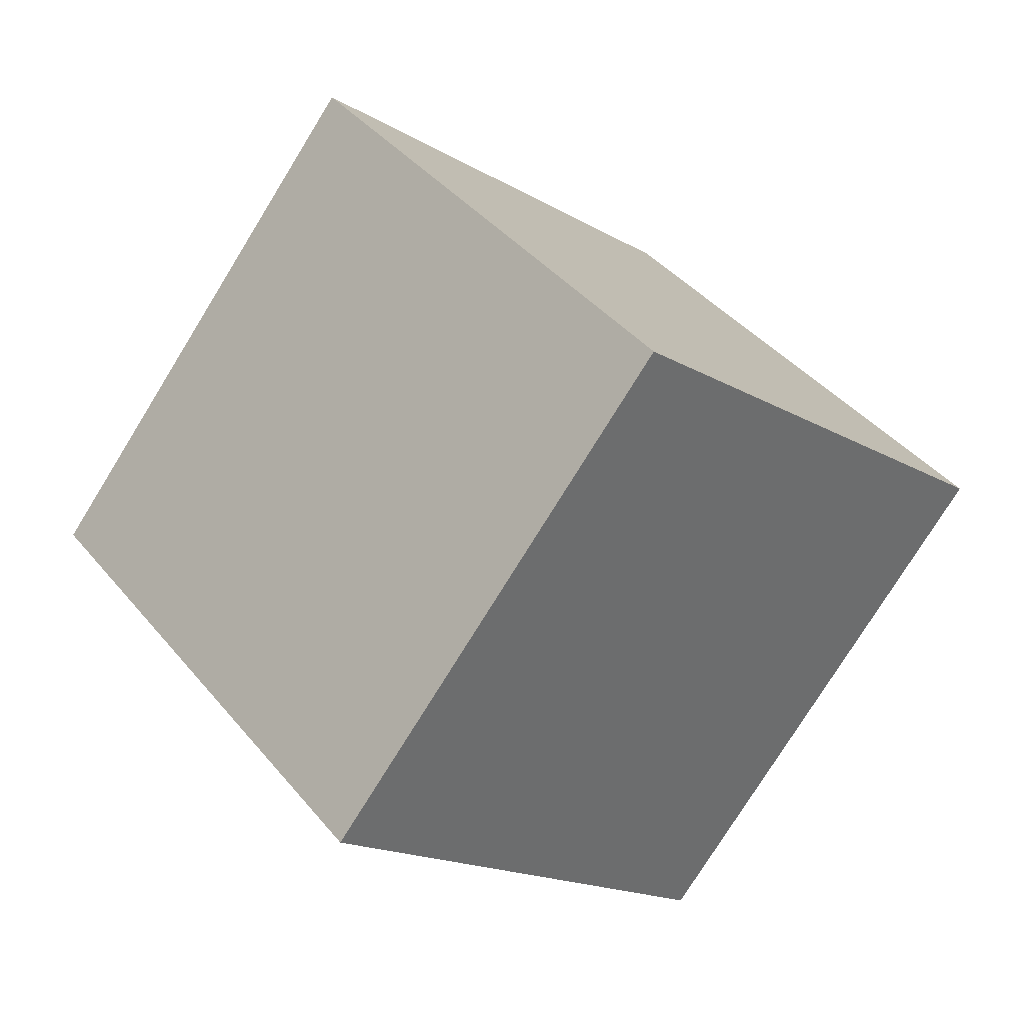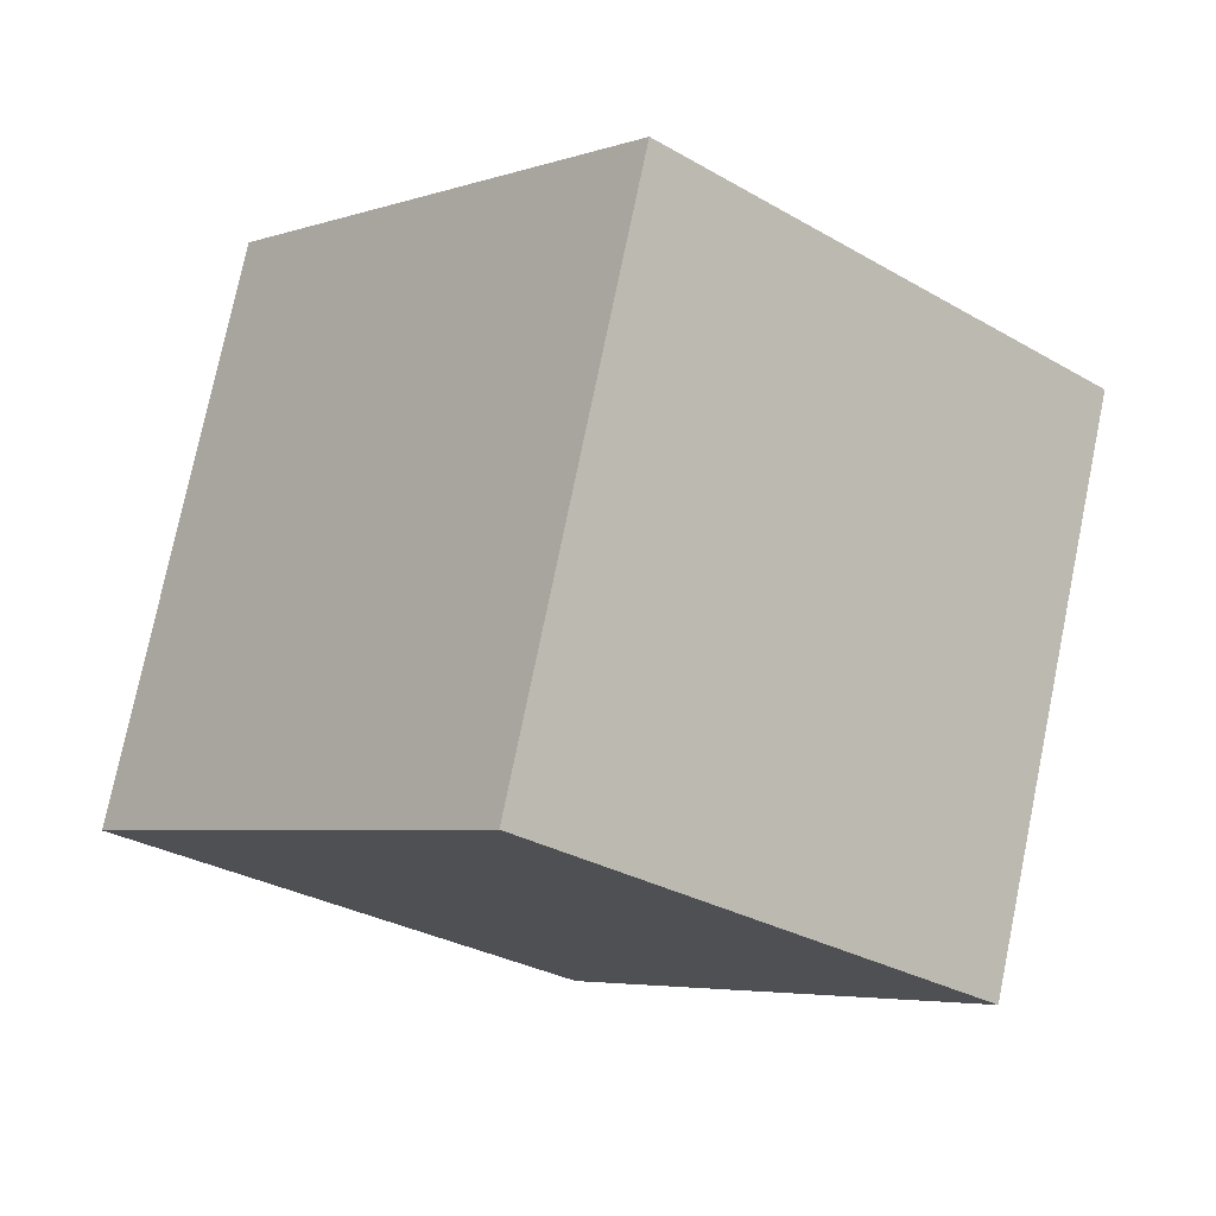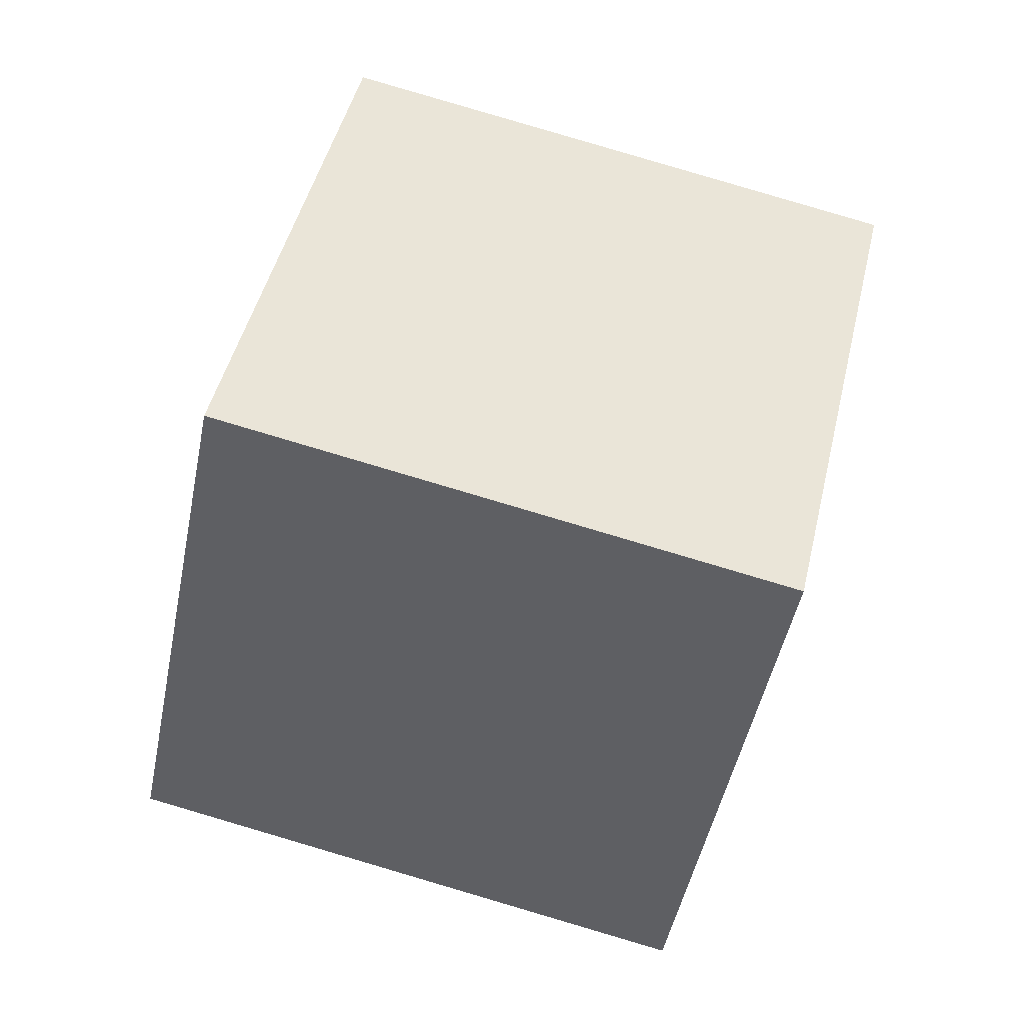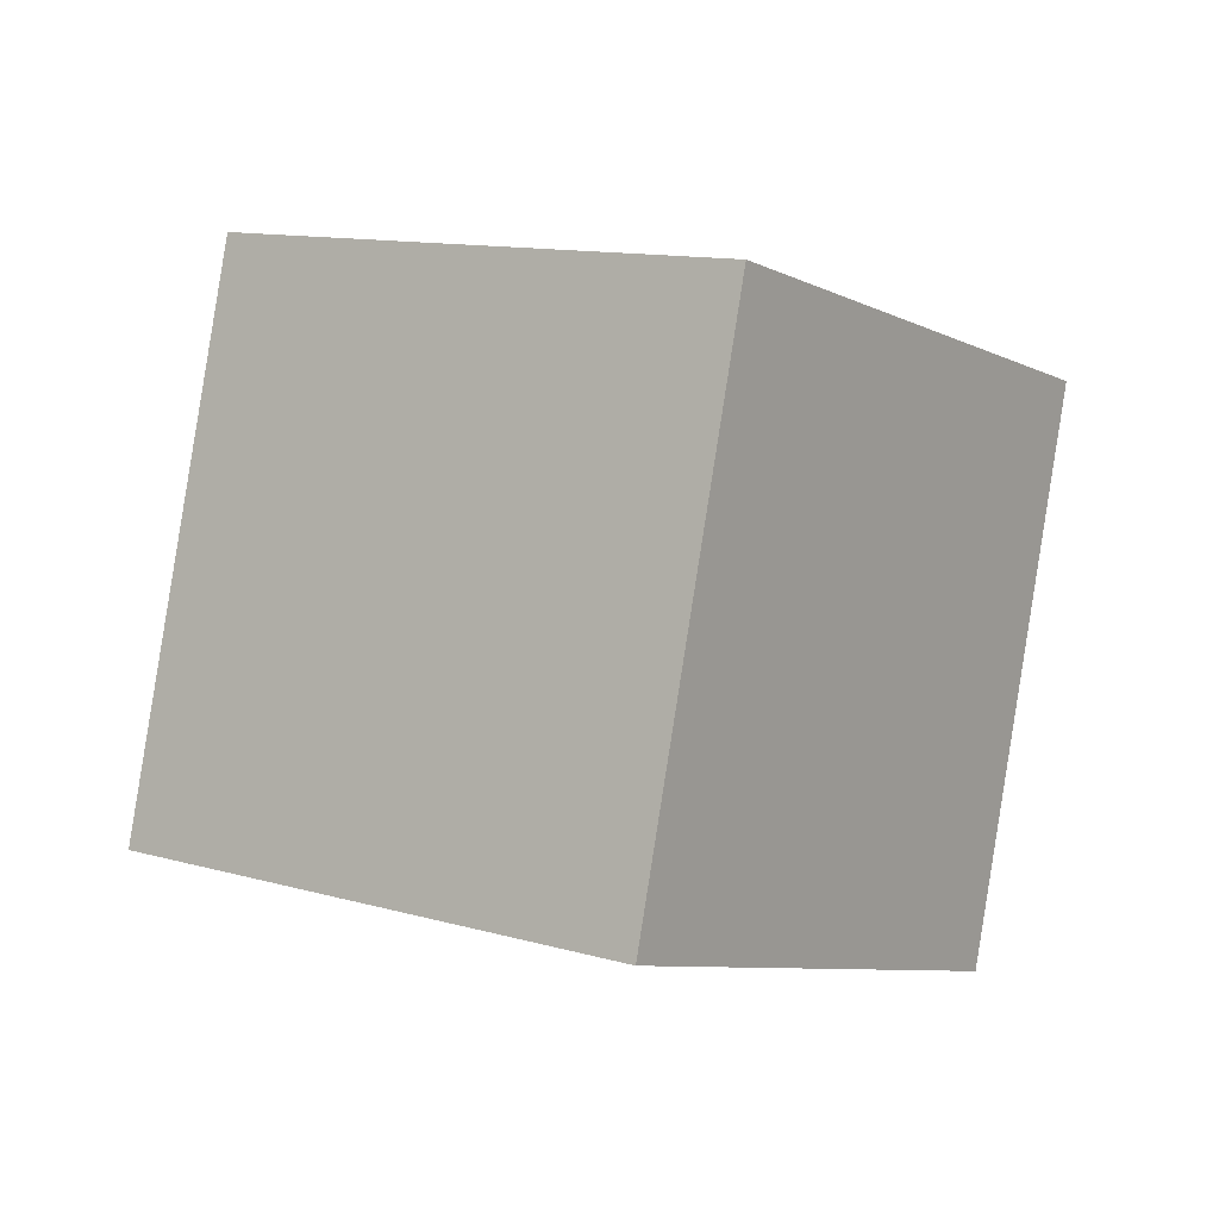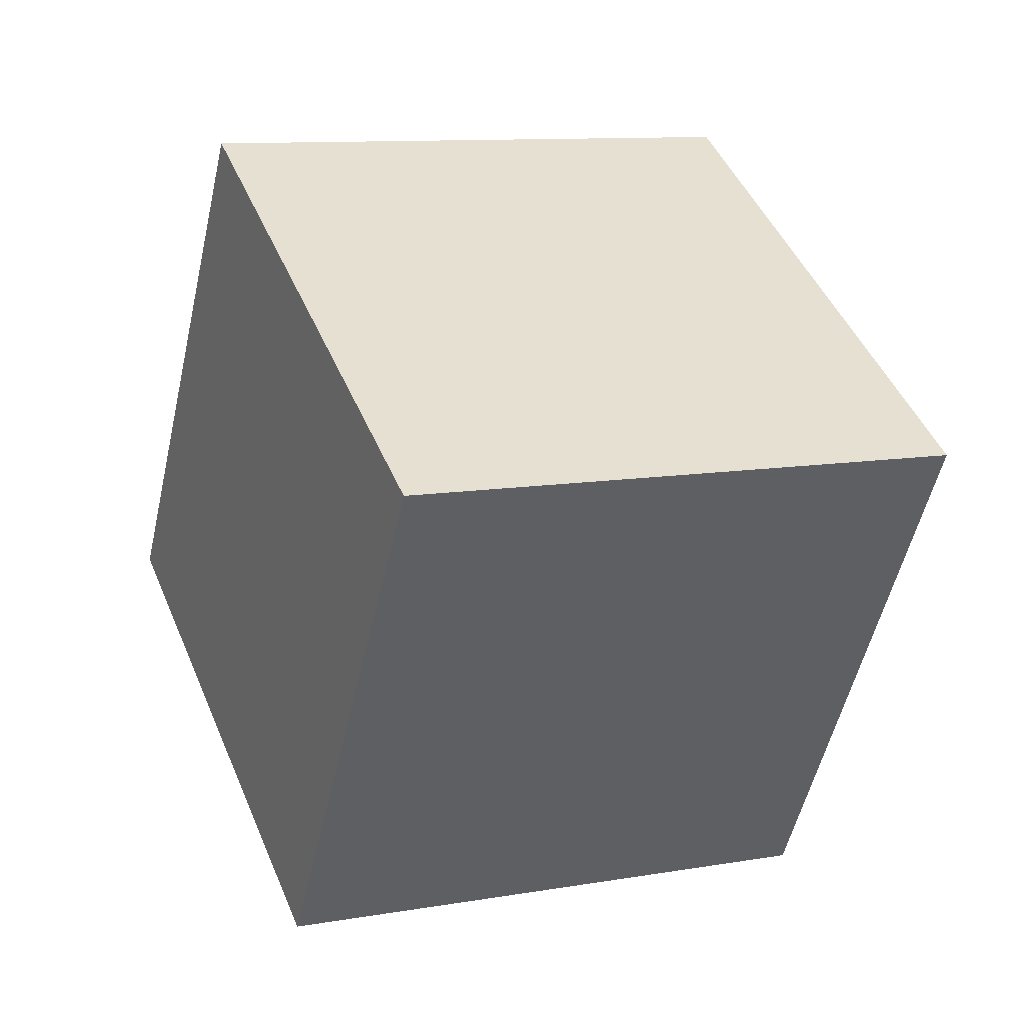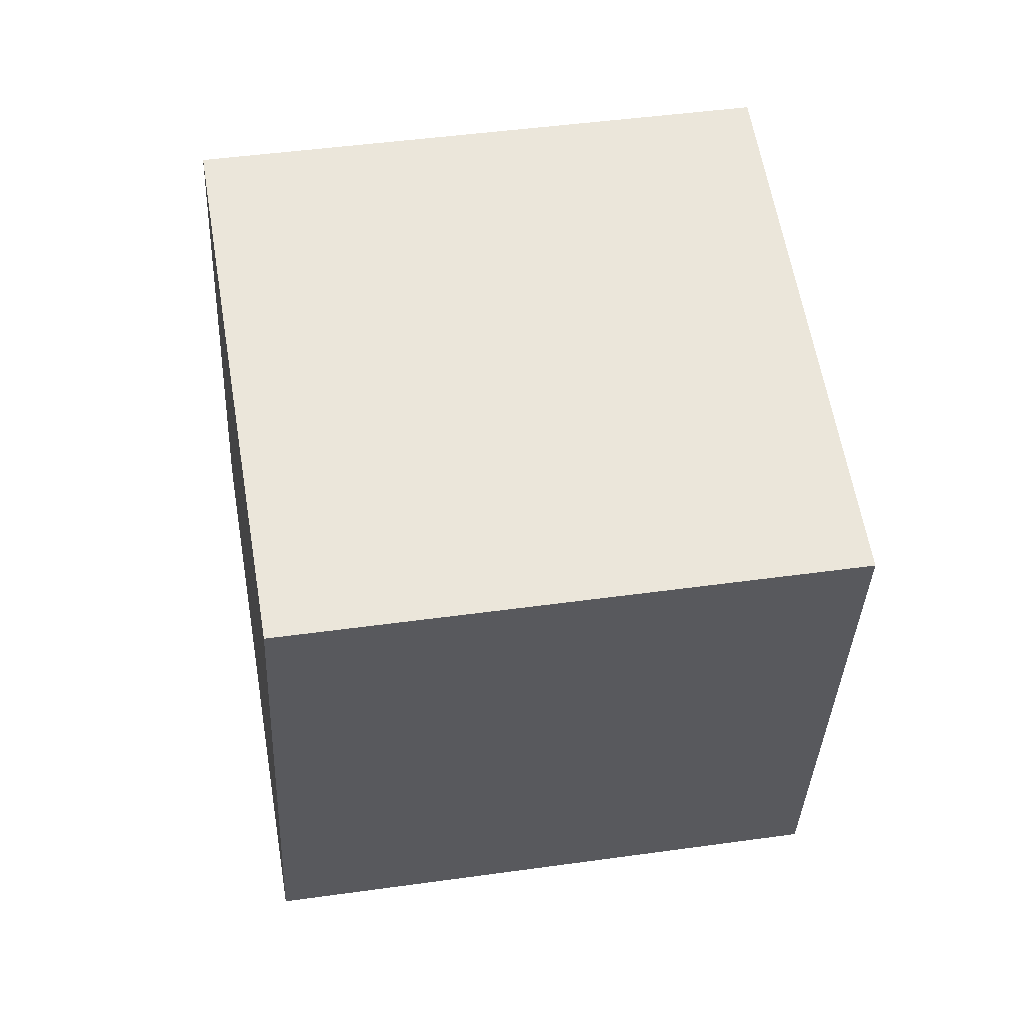
<metadata>
{"format":"obj","ext":"obj","renderer":"f3d","projection":"perspective","resolution":1024,"background":"white","views":[{"elev":-31.6,"azim":-135.9,"up":"+Z"},{"elev":-9.7,"azim":86.1,"up":"+Y"},{"elev":-49.0,"azim":116.0,"up":"+Y"},{"elev":-79.2,"azim":-5.3,"up":"+Z"},{"elev":39.0,"azim":105.6,"up":"+Y"},{"elev":69.3,"azim":28.1,"up":"+Y"}]}
</metadata>
<code>
o Cube.001_Cube.002
v 0.1688 0.2934 1.578
v 0.03849 2.246 1.166
v -1.154 1.84 -0.3864
v -1.024 -0.1132 0.02487
v 1.769 0.1493 0.3864
v 1.638 2.102 -0.02487
v 0.4455 1.696 -1.578
v 0.5758 -0.2574 -1.166
f 1 2 3 4
f 5 8 7 6
f 1 5 6 2
f 2 6 7 3
f 3 7 8 4
f 5 1 4 8

</code>
